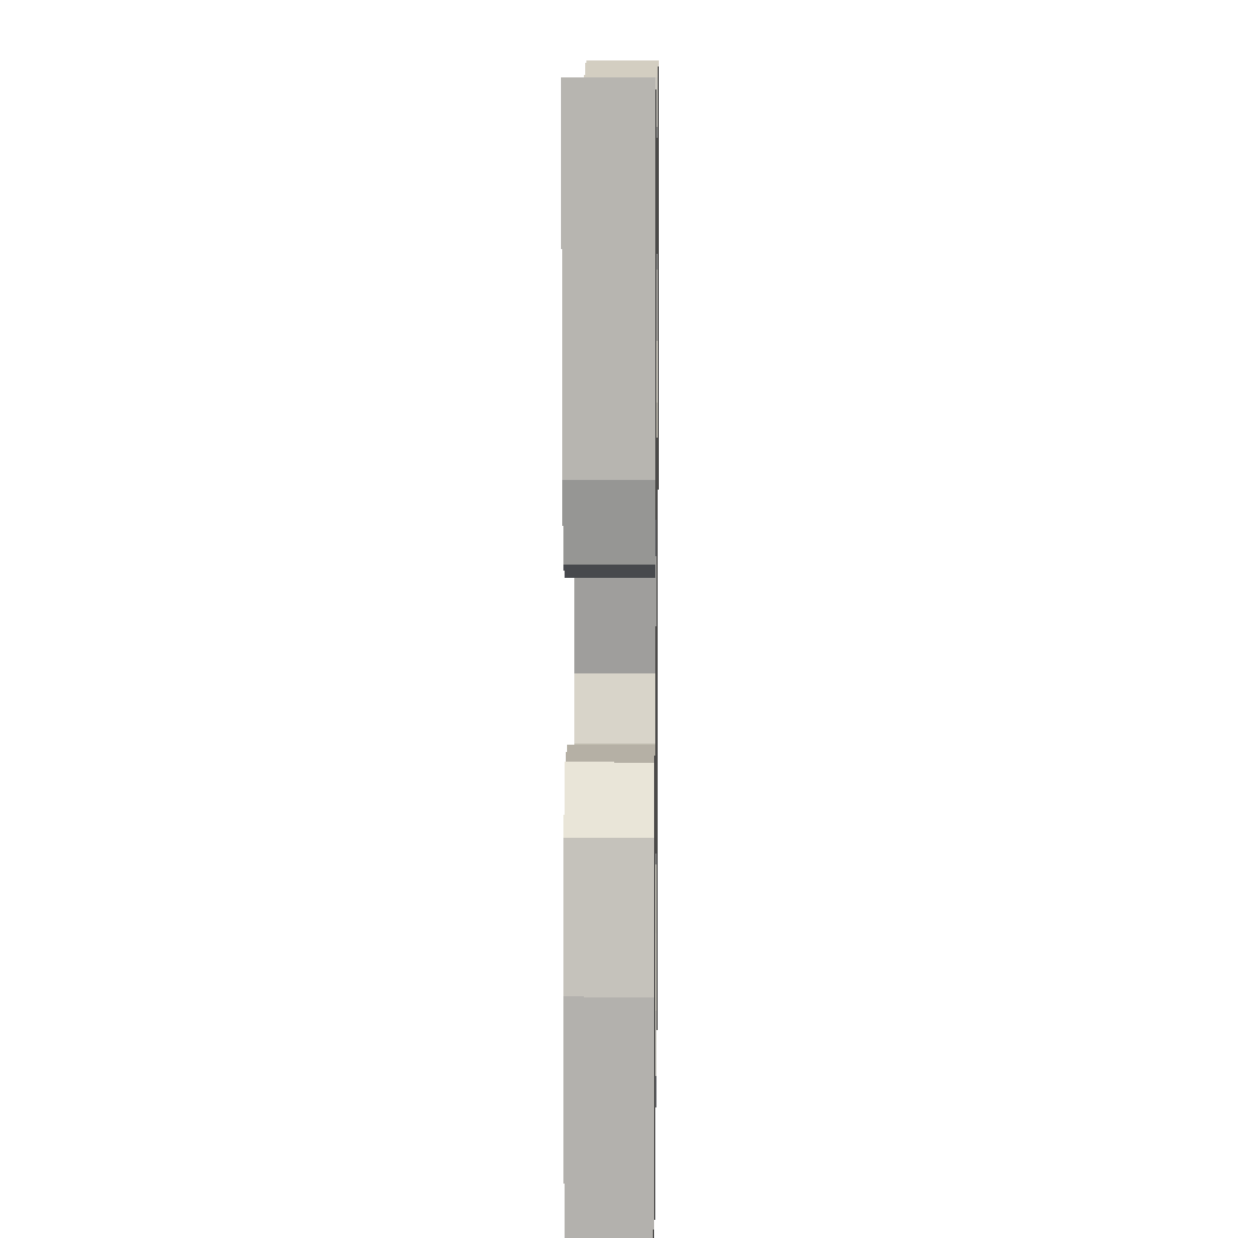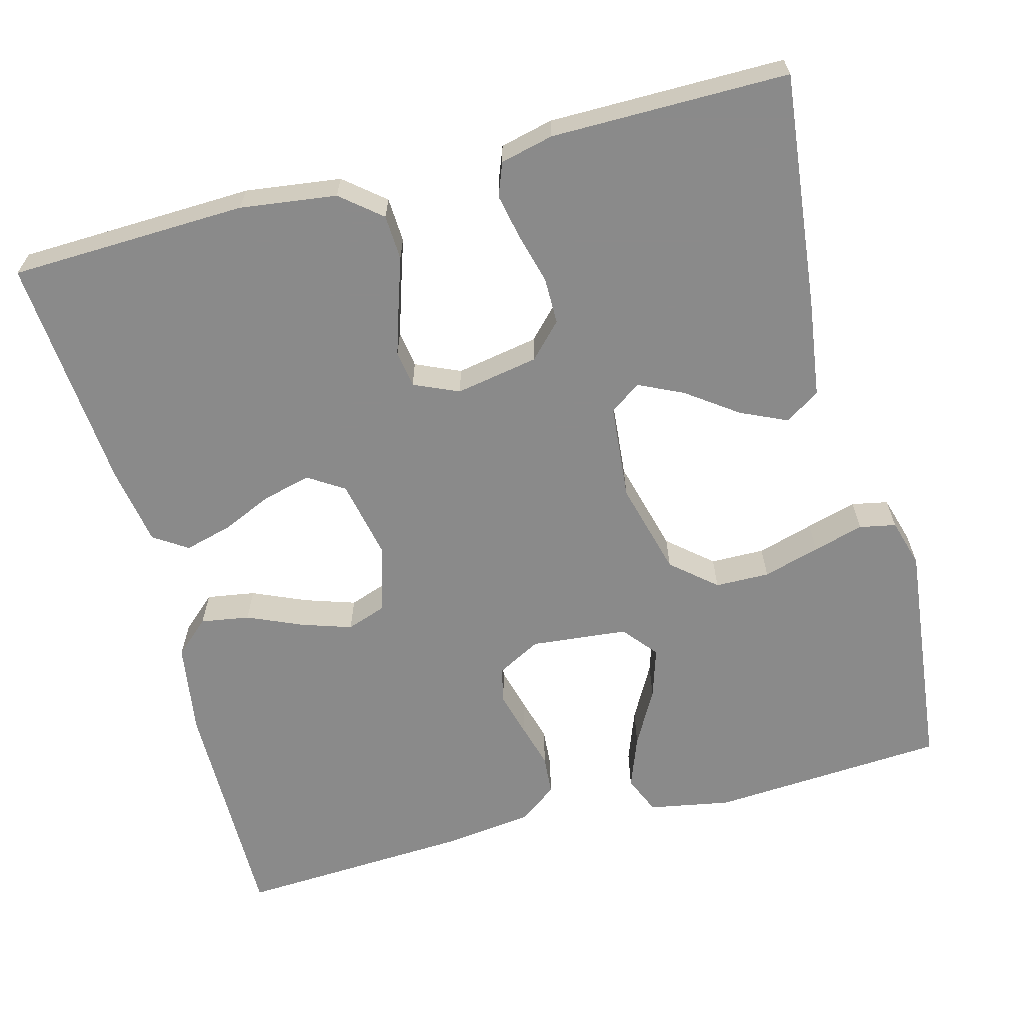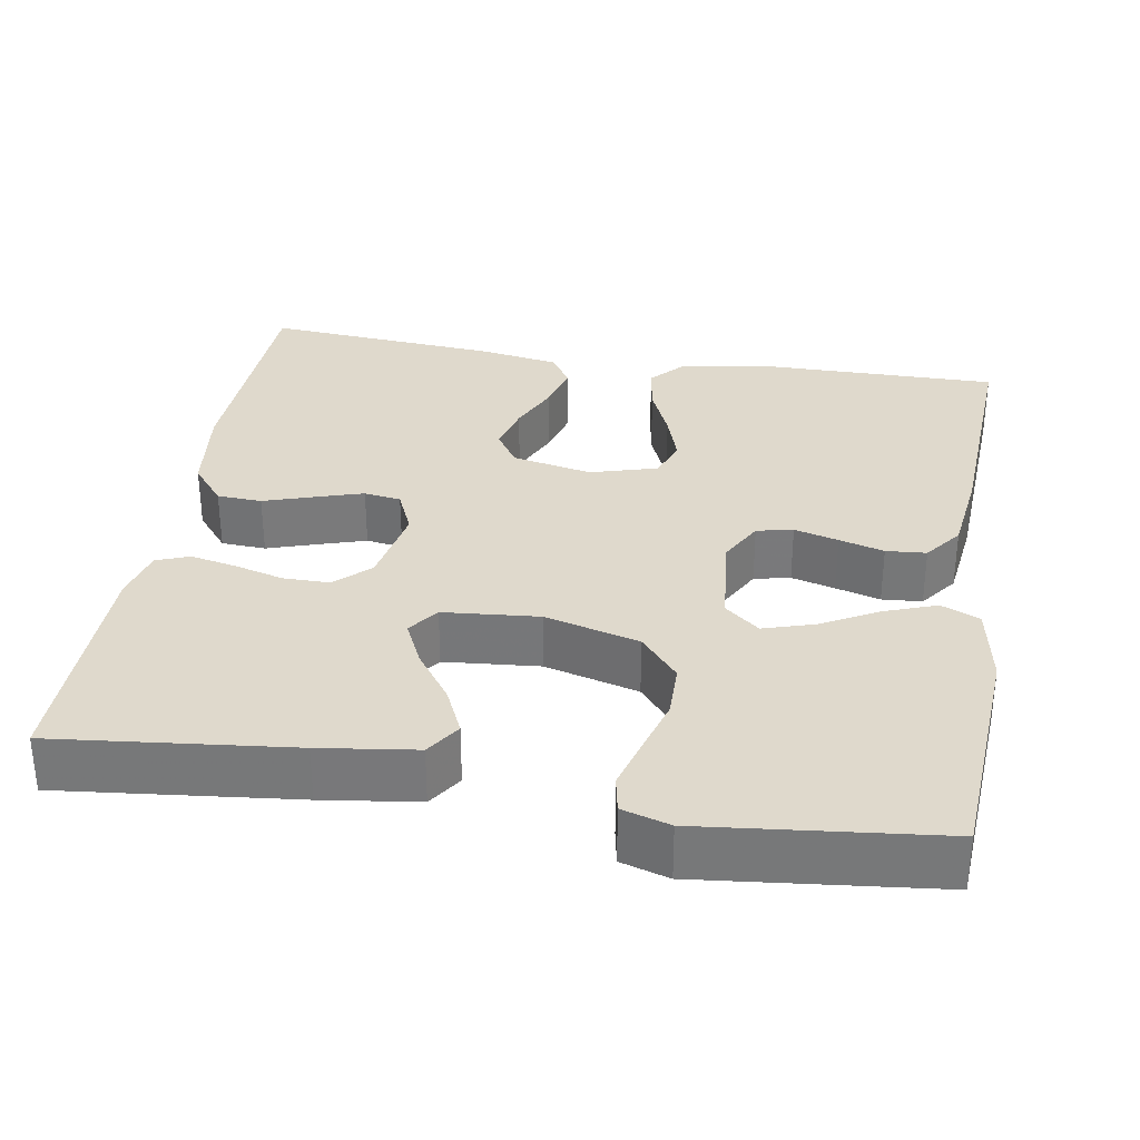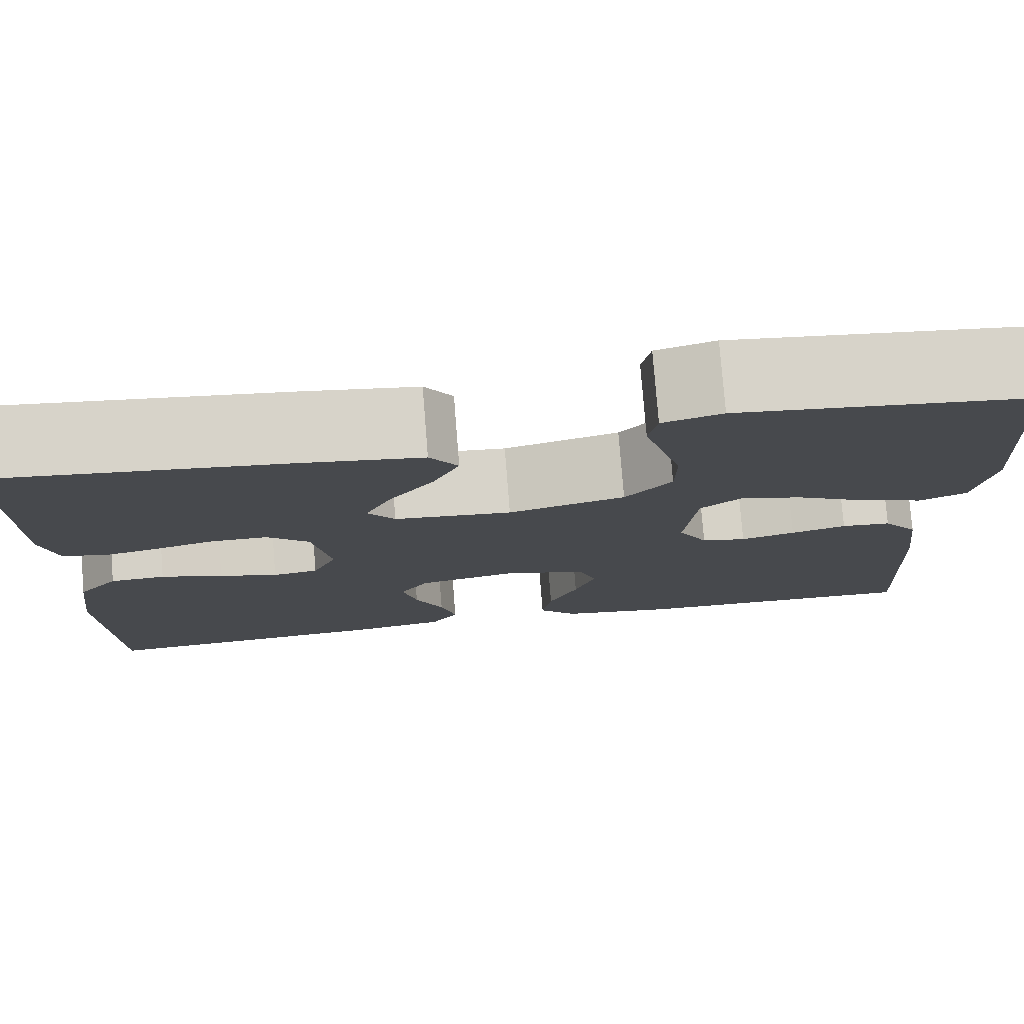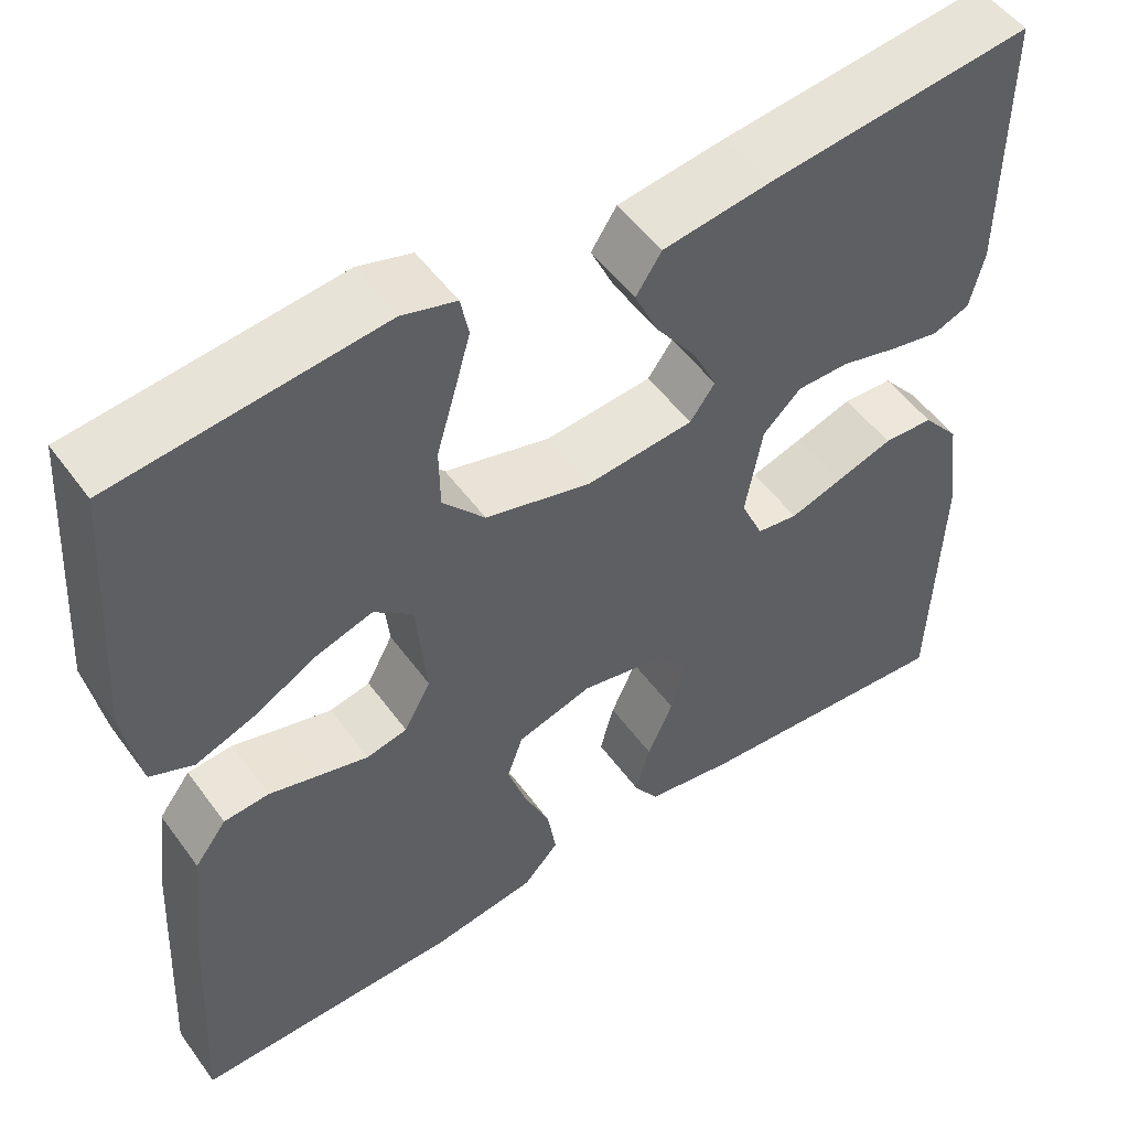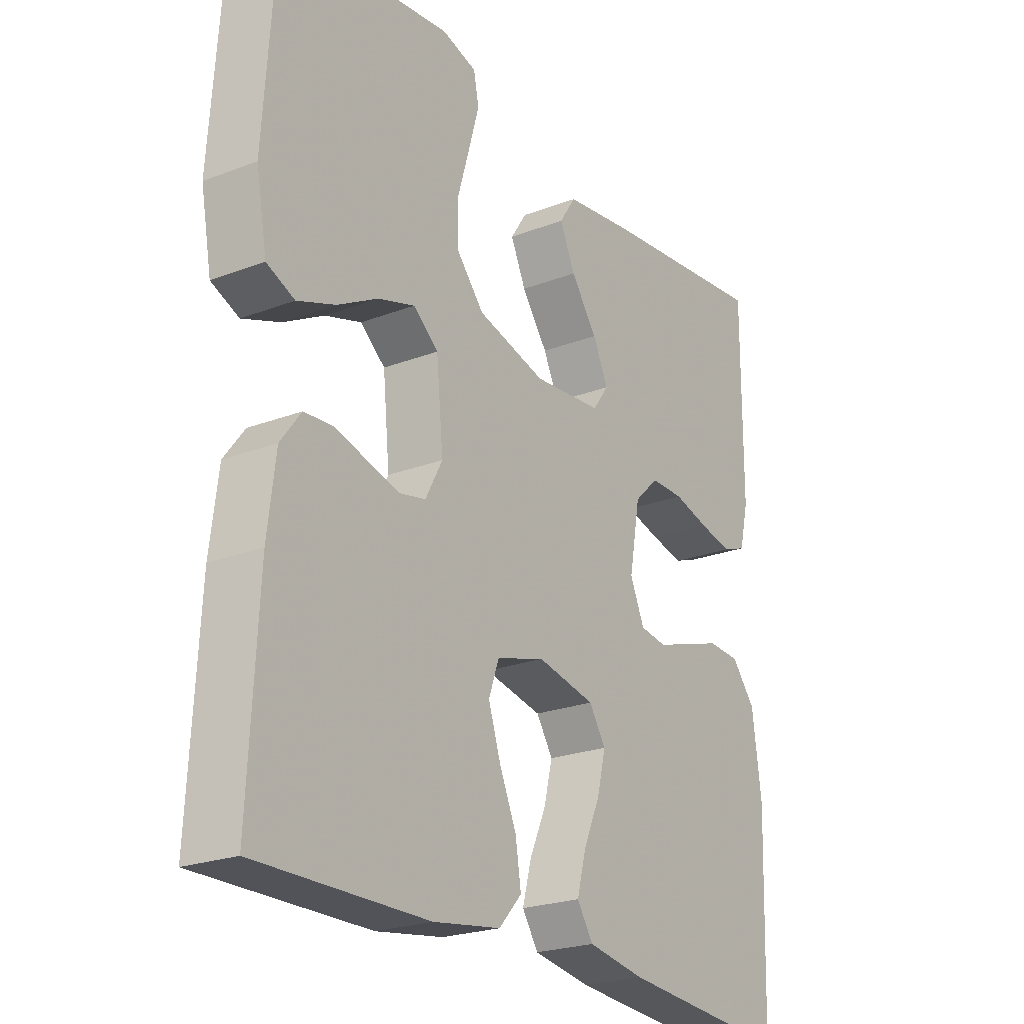
<metadata>
{"format":"obj","ext":"obj","renderer":"f3d","projection":"perspective","resolution":1024,"background":"white","views":[{"elev":8.7,"azim":-89.1,"up":"+Z"},{"elev":-63.6,"azim":-75.2,"up":"+Y"},{"elev":32.3,"azim":9.6,"up":"+Y"},{"elev":77.7,"azim":-4.5,"up":"+Z"},{"elev":51.8,"azim":145.0,"up":"+Z"},{"elev":-23.2,"azim":123.0,"up":"+Z"}]}
</metadata>
<code>
v 0.5 0.07 0.5
v 0.52 0.07 0.2
v 0.501 0.07 0.096
v 0.452 0.07 0.075
v 0.385 0.07 0.1
v 0.314 0.07 0.139
v 0.25 0.07 0.159
v 0.206 0.07 0.123
v 0.194 0.07 0
v 0.224 0.07 -0.056
v 0.27 0.07 -0.066
v 0.326 0.07 -0.051
v 0.383 0.07 -0.035
v 0.434 0.07 -0.039
v 0.47 0.07 -0.087
v 0.484 0.07 -0.2
v 0.5 0.07 -0.5
v 0.2 0.07 -0.497
v 0.082 0.07 -0.479
v 0.042 0.07 -0.435
v 0.052 0.07 -0.373
v 0.082 0.07 -0.304
v 0.103 0.07 -0.24
v 0.085 0.07 -0.189
v 0 0.07 -0.164
v -0.102 0.07 -0.185
v -0.131 0.07 -0.23
v -0.116 0.07 -0.291
v -0.087 0.07 -0.356
v -0.071 0.07 -0.416
v -0.099 0.07 -0.459
v -0.2 0.07 -0.476
v -0.5 0.07 -0.5
v -0.51 0.07 -0.2
v -0.494 0.07 -0.078
v -0.452 0.07 -0.027
v -0.395 0.07 -0.024
v -0.331 0.07 -0.045
v -0.271 0.07 -0.064
v -0.224 0.07 -0.057
v -0.199 0.07 0
v -0.218 0.07 0.105
v -0.261 0.07 0.146
v -0.32 0.07 0.146
v -0.383 0.07 0.129
v -0.441 0.07 0.117
v -0.483 0.07 0.133
v -0.499 0.07 0.2
v -0.5 0.07 0.5
v -0.2 0.07 0.467
v -0.078 0.07 0.45
v -0.049 0.07 0.406
v -0.076 0.07 0.347
v -0.122 0.07 0.283
v -0.149 0.07 0.226
v -0.121 0.07 0.187
v 0 0.07 0.176
v 0.12 0.07 0.208
v 0.168 0.07 0.264
v 0.169 0.07 0.333
v 0.148 0.07 0.405
v 0.13 0.07 0.469
v 0.139 0.07 0.515
v 0.2 0.07 0.533
v 0.5 0 0.5
v 0.52 0 0.2
v 0.501 0 0.096
v 0.452 0 0.075
v 0.385 0 0.1
v 0.314 0 0.139
v 0.25 0 0.159
v 0.206 0 0.123
v 0.194 0 0
v 0.224 0 -0.056
v 0.27 0 -0.066
v 0.326 0 -0.051
v 0.383 0 -0.035
v 0.434 0 -0.039
v 0.47 0 -0.087
v 0.484 0 -0.2
v 0.5 0 -0.5
v 0.2 0 -0.497
v 0.082 0 -0.479
v 0.042 0 -0.435
v 0.052 0 -0.373
v 0.082 0 -0.304
v 0.103 0 -0.24
v 0.085 0 -0.189
v 0 0 -0.164
v -0.102 0 -0.185
v -0.131 0 -0.23
v -0.116 0 -0.291
v -0.087 0 -0.356
v -0.071 0 -0.416
v -0.099 0 -0.459
v -0.2 0 -0.476
v -0.5 0 -0.5
v -0.51 0 -0.2
v -0.494 0 -0.078
v -0.452 0 -0.027
v -0.395 0 -0.024
v -0.331 0 -0.045
v -0.271 0 -0.064
v -0.224 0 -0.057
v -0.199 0 0
v -0.218 0 0.105
v -0.261 0 0.146
v -0.32 0 0.146
v -0.383 0 0.129
v -0.441 0 0.117
v -0.483 0 0.133
v -0.499 0 0.2
v -0.5 0 0.5
v -0.2 0 0.467
v -0.078 0 0.45
v -0.049 0 0.406
v -0.076 0 0.347
v -0.122 0 0.283
v -0.149 0 0.226
v -0.121 0 0.187
v 0 0 0.176
v 0.12 0 0.208
v 0.168 0 0.264
v 0.169 0 0.333
v 0.148 0 0.405
v 0.13 0 0.469
v 0.139 0 0.515
v 0.2 0 0.533
f 60 61 62 63
f 60 63 64 1
f 51 52 53 54
f 51 54 55
f 50 51 55
f 49 50 55
f 48 49 55 56
f 44 45 46 47
f 44 47 48 56
f 35 36 37 38
f 35 38 39
f 34 35 39
f 33 34 39 40
f 31 32 33 40
f 28 29 30 31
f 27 28 31 40
f 19 20 21 22
f 19 22 23
f 18 19 23
f 17 18 23 24
f 15 16 17 24
f 12 13 14 15
f 11 12 15 24
f 3 4 5 6
f 3 6 7
f 2 3 7
f 59 60 1 2
f 58 59 2 7
f 57 58 7 8
f 43 44 56 57
f 42 43 57 8
f 41 42 8 9
f 26 27 40 41
f 25 26 41 9
f 10 11 24 25
f 9 10 25
f 127 126 125 124
f 65 128 127 124
f 118 117 116 115
f 119 118 115
f 119 115 114
f 119 114 113
f 120 119 113 112
f 111 110 109 108
f 120 112 111 108
f 102 101 100 99
f 103 102 99
f 103 99 98
f 104 103 98 97
f 104 97 96 95
f 95 94 93 92
f 104 95 92 91
f 86 85 84 83
f 87 86 83
f 87 83 82
f 88 87 82 81
f 88 81 80 79
f 79 78 77 76
f 88 79 76 75
f 70 69 68 67
f 71 70 67
f 71 67 66
f 66 65 124 123
f 71 66 123 122
f 72 71 122 121
f 121 120 108 107
f 72 121 107 106
f 73 72 106 105
f 105 104 91 90
f 73 105 90 89
f 89 88 75 74
f 89 74 73
f 1 65 66 2
f 2 66 67 3
f 3 67 68 4
f 4 68 69 5
f 5 69 70 6
f 6 70 71 7
f 7 71 72 8
f 8 72 73 9
f 9 73 74 10
f 10 74 75 11
f 11 75 76 12
f 12 76 77 13
f 13 77 78 14
f 14 78 79 15
f 15 79 80 16
f 16 80 81 17
f 17 81 82 18
f 18 82 83 19
f 19 83 84 20
f 20 84 85 21
f 21 85 86 22
f 22 86 87 23
f 23 87 88 24
f 24 88 89 25
f 25 89 90 26
f 26 90 91 27
f 27 91 92 28
f 28 92 93 29
f 29 93 94 30
f 30 94 95 31
f 31 95 96 32
f 32 96 97 33
f 33 97 98 34
f 34 98 99 35
f 35 99 100 36
f 36 100 101 37
f 37 101 102 38
f 38 102 103 39
f 39 103 104 40
f 40 104 105 41
f 41 105 106 42
f 42 106 107 43
f 43 107 108 44
f 44 108 109 45
f 45 109 110 46
f 46 110 111 47
f 47 111 112 48
f 48 112 113 49
f 49 113 114 50
f 50 114 115 51
f 51 115 116 52
f 52 116 117 53
f 53 117 118 54
f 54 118 119 55
f 55 119 120 56
f 56 120 121 57
f 57 121 122 58
f 58 122 123 59
f 59 123 124 60
f 60 124 125 61
f 61 125 126 62
f 62 126 127 63
f 63 127 128 64
f 64 128 65 1

</code>
